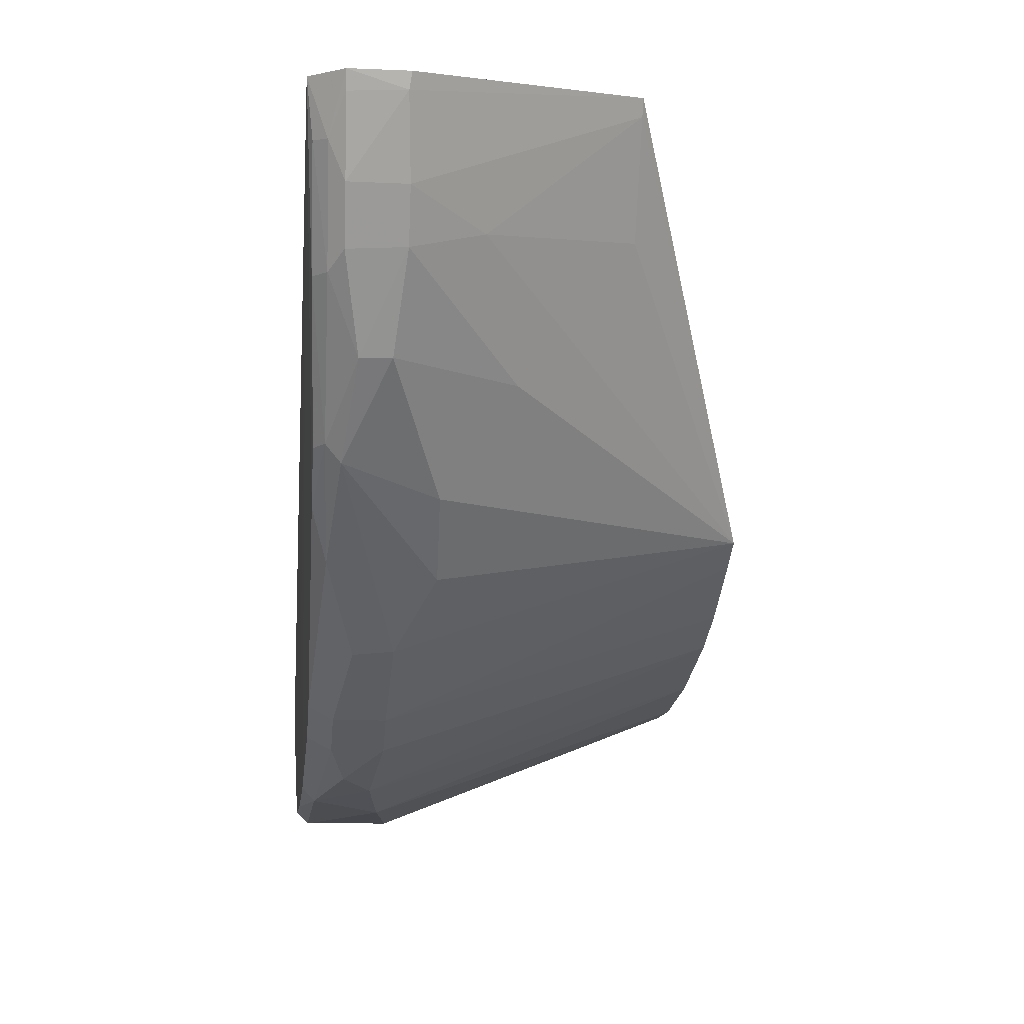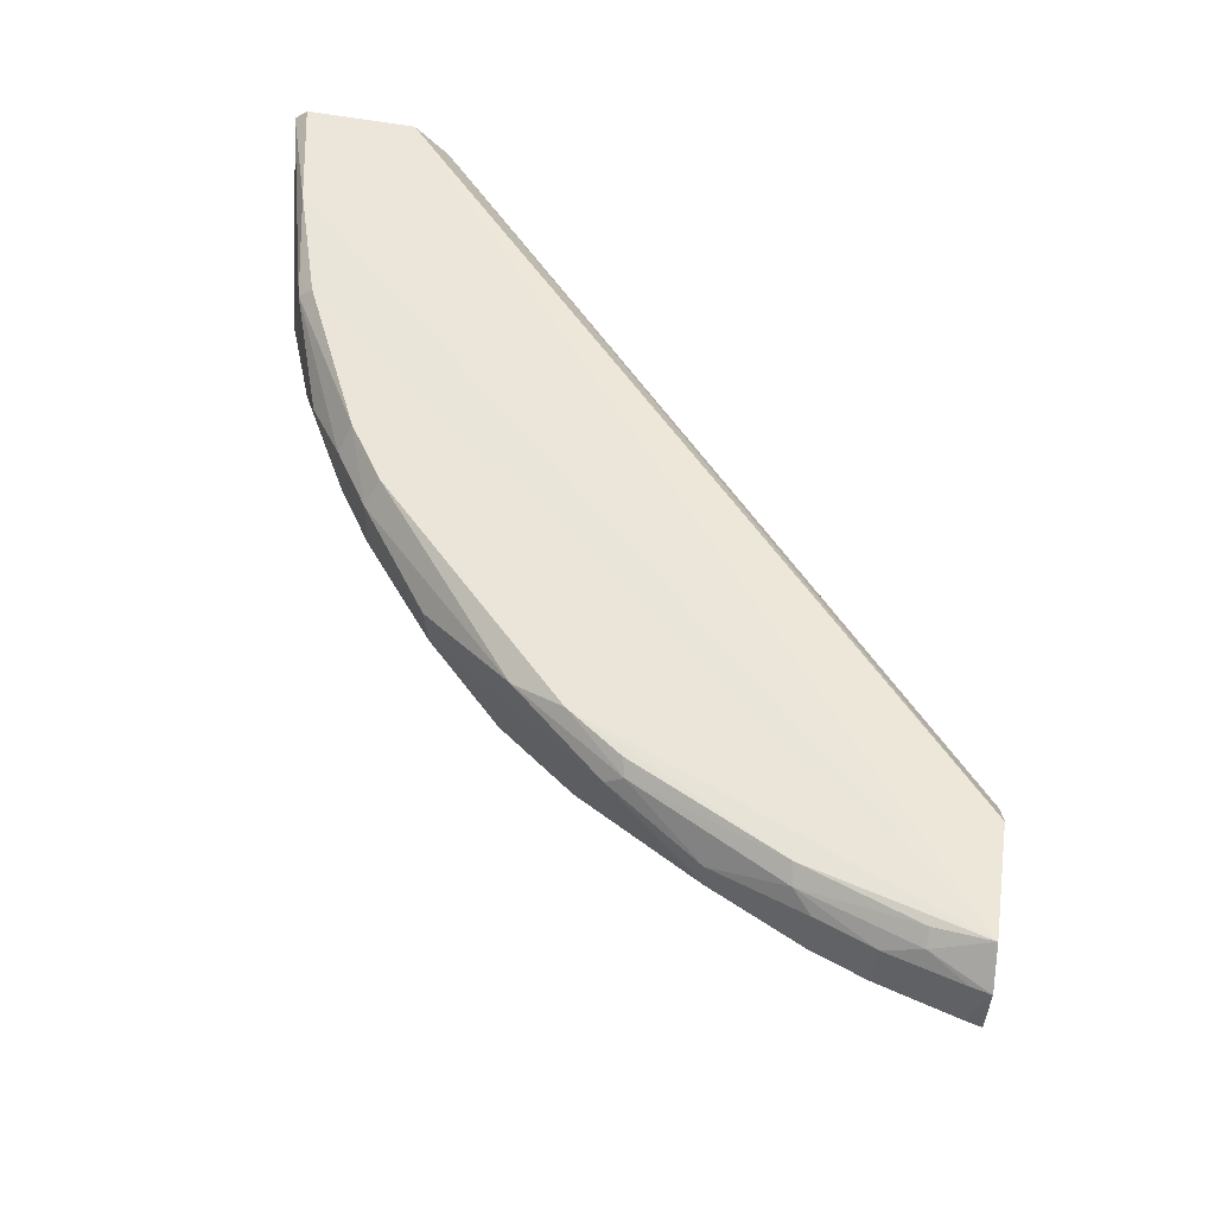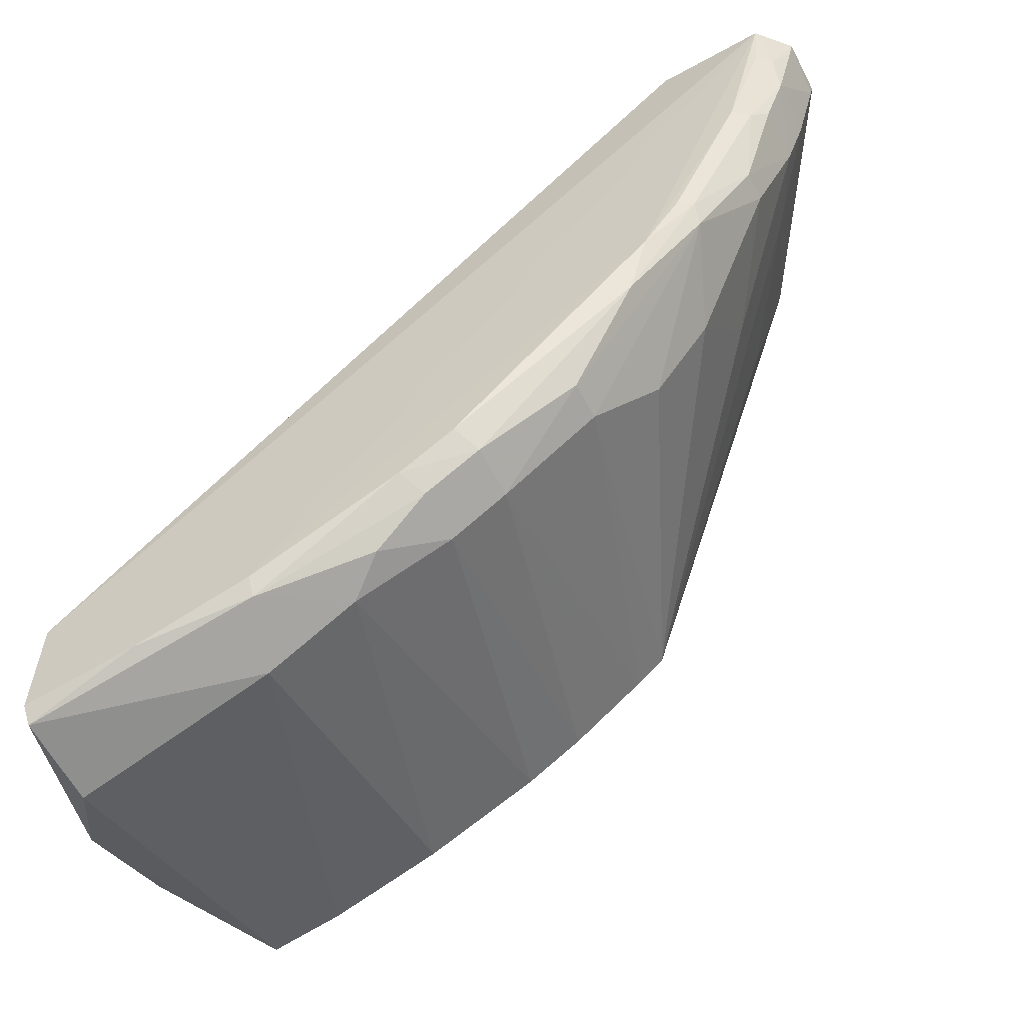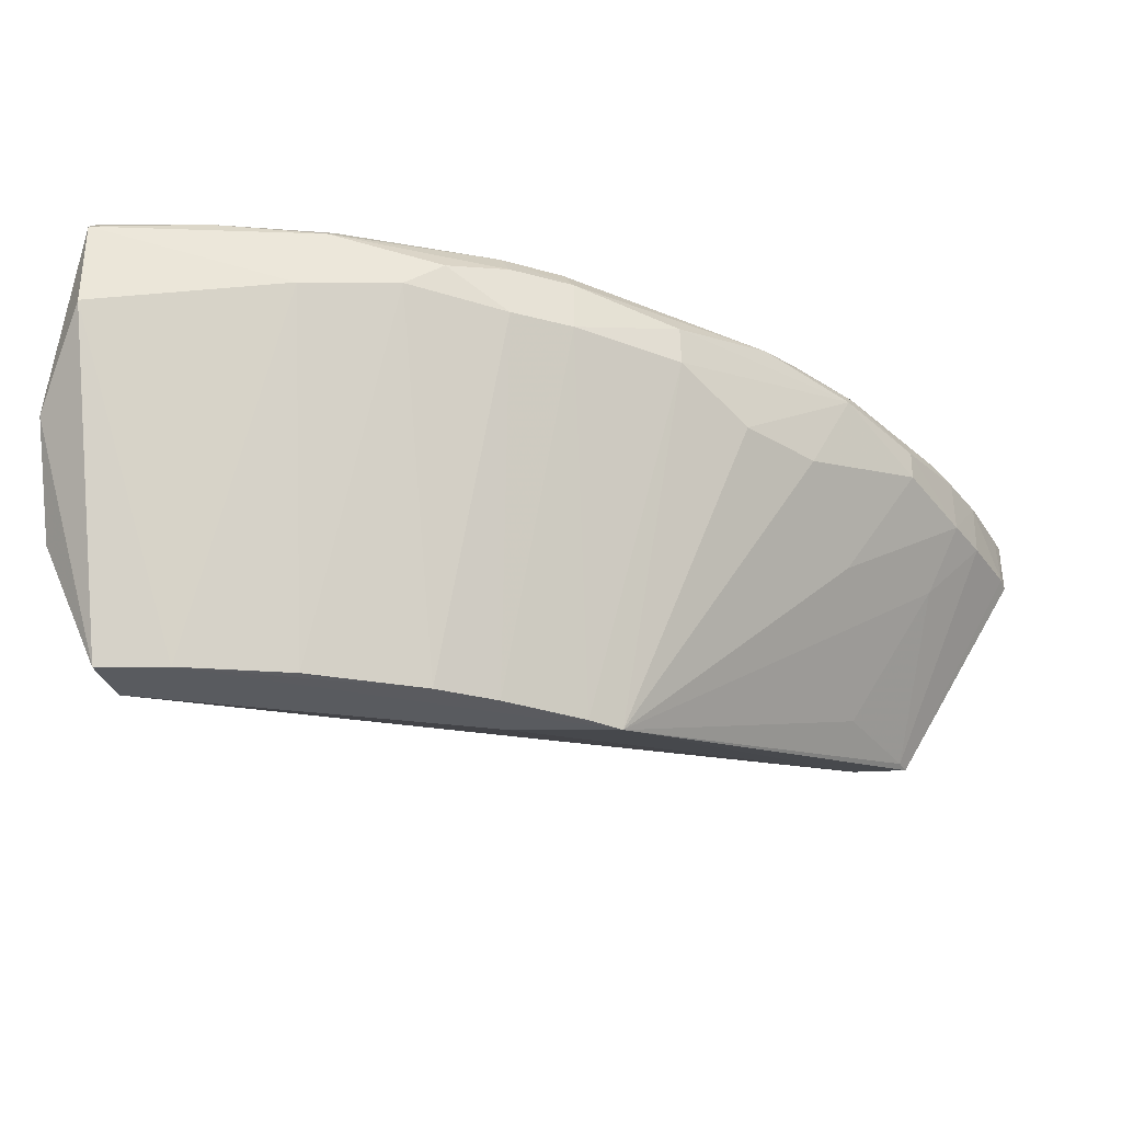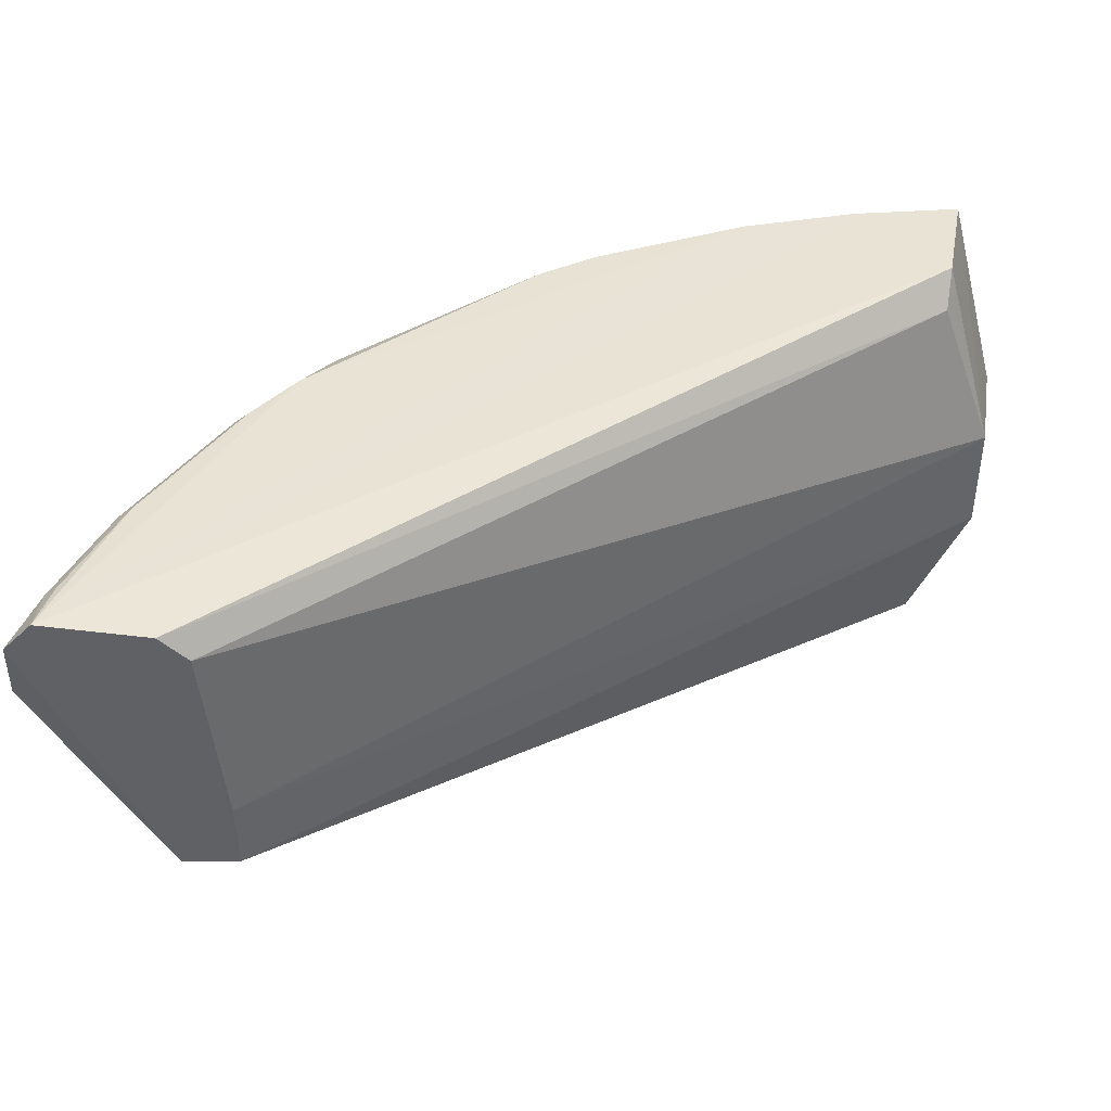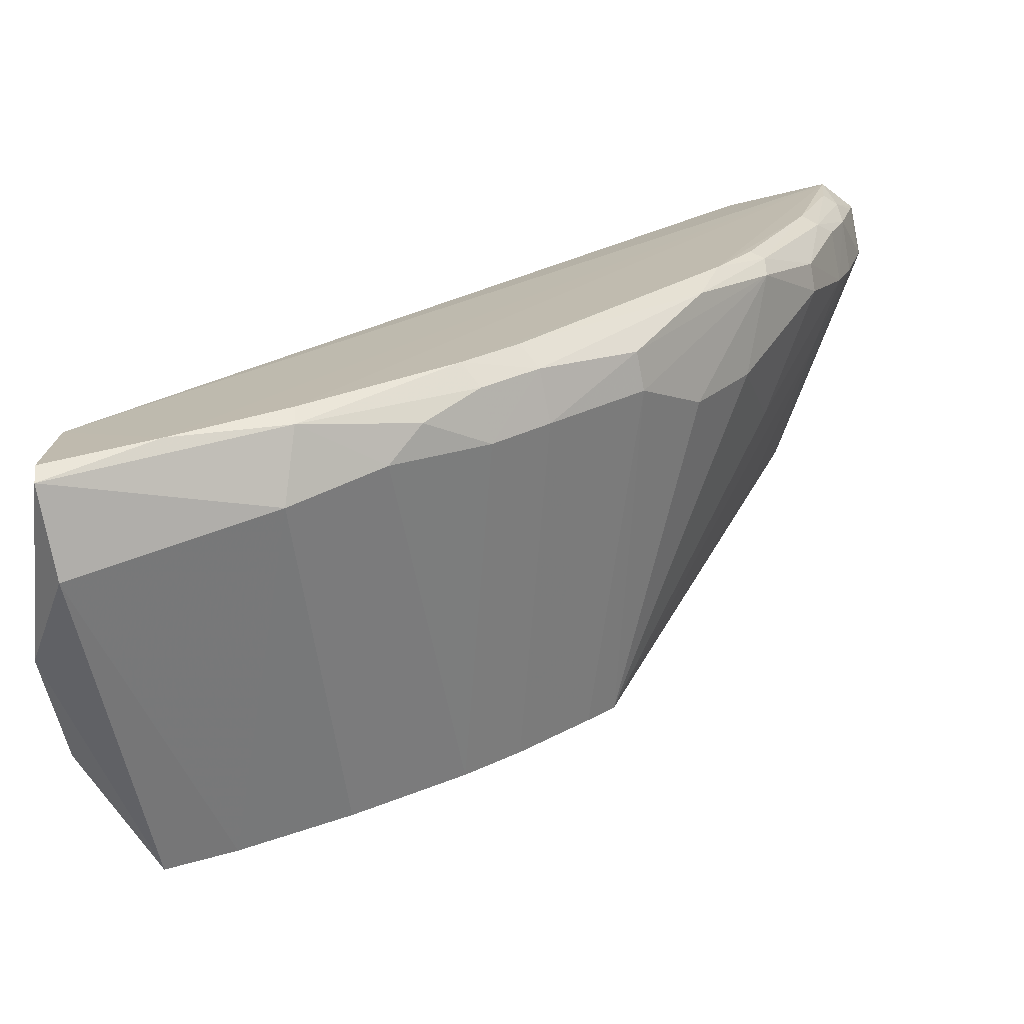
<metadata>
{"format":"obj","ext":"obj","renderer":"f3d","projection":"perspective","resolution":1024,"background":"white","views":[{"elev":1.4,"azim":83.7,"up":"+Y"},{"elev":55.0,"azim":100.3,"up":"+Z"},{"elev":-58.3,"azim":26.6,"up":"+Y"},{"elev":-32.0,"azim":13.0,"up":"+Z"},{"elev":43.8,"azim":-171.7,"up":"+Z"},{"elev":-74.5,"azim":10.4,"up":"+Y"}]}
</metadata>
<code>
v 0.008629 -0.06997 0.0667
v 0.009969 -0.06962 0.05691
v 0.007937 -0.06995 0.0569
v -0.01656 -0.09119 0.06093
v -0.01444 -0.0914 0.0667
v 0.001459 -0.0844 0.05212
v -0.01446 -0.09255 0.06781
v -0.01461 -0.09644 0.06772
v 0.009626 -0.06986 0.0677
v 0.01357 -0.0697 0.06786
v 0.01463 -0.0696 0.0667
v -0.01655 -0.09103 0.05687
v -0.01444 -0.09064 0.05211
v 0.007995 -0.06999 0.05953
v -0.002498 -0.08536 0.05212
v 0.01383 -0.0716 0.06723
v -0.0107 -0.09561 0.06769
v -0.01658 -0.09483 0.061
v -0.01459 -0.09259 0.05212
v 0.01381 -0.07288 0.0667
v 0.01253 -0.07554 0.06721
v 0.01335 -0.07161 0.06768
v 0.01466 -0.06965 0.06472
v -0.01664 -0.09296 0.05691
v -0.01463 -0.09698 0.064
v -0.002134 -0.08736 0.05214
v -0.0007736 -0.09208 0.06478
v -0.00413 -0.08866 0.05214
v 0.01448 -0.07025 0.0667
v 0.01196 -0.07563 0.06768
v 0.008002 -0.08292 0.0676
v 0.009363 -0.08096 0.06759
v 0.0118 -0.07425 0.0622
v 0.01314 -0.07479 0.06473
v 0.008436 -0.07419 0.05693
v 0.009816 -0.07021 0.05692
v 0.01379 -0.07293 0.06471
v 0.006423 -0.0854 0.06335
v 0.00451 -0.08798 0.06471
v 0.008442 -0.08264 0.06341
v 0.009097 -0.07893 0.0609
v 0.0098 -0.08145 0.0667
v 0.01178 -0.07814 0.06514
v 0.01178 -0.07816 0.06622
v 0.0131 -0.07486 0.0667
v 0.0006692 -0.09026 0.06756
v -0.001298 -0.09162 0.06757
v 0.007158 -0.08476 0.06711
v 0.001178 -0.09069 0.0667
v -0.006604 -0.09425 0.06764
v -0.006653 -0.09477 0.06719
v 0.004493 -0.08808 0.06613
v -0.0007922 -0.09203 0.0667
v -0.002774 -0.09338 0.06618
v 0.001196 -0.09074 0.0648
v -0.0166 -0.0945 0.06072
v -0.01206 -0.09204 0.05213
v -0.008124 -0.09066 0.05215
v -0.007428 -0.09539 0.06471
v -0.01465 -0.09693 0.06727
v 0.000447 -0.08533 0.05214
v -0.004076 -0.09403 0.06514
v 0.01458 -0.07021 0.06481
v 0.009866 -0.08082 0.06722
f 1 2 3
f 4 5 1
f 6 3 2
f 7 5 4
f 7 4 8
f 9 10 11
f 9 11 2
f 9 2 1
f 9 7 10
f 9 1 5
f 9 5 7
f 12 3 13
f 14 4 1
f 14 1 3
f 14 12 4
f 14 3 12
f 15 13 3
f 15 3 6
f 16 11 10
f 17 7 8
f 17 10 7
f 18 8 4
f 19 15 6
f 19 13 15
f 19 12 13
f 20 16 21
f 22 16 10
f 22 21 16
f 23 2 11
f 24 4 12
f 24 19 18
f 24 12 19
f 25 18 19
f 26 27 28
f 29 11 16
f 29 16 20
f 30 21 22
f 30 22 10
f 30 31 32
f 30 10 31
f 33 34 6
f 33 6 35
f 36 35 6
f 36 6 2
f 36 33 35
f 37 20 34
f 37 34 33
f 37 33 36
f 38 39 6
f 38 6 40
f 41 40 6
f 41 6 34
f 42 38 40
f 42 39 38
f 43 34 44
f 43 41 34
f 43 40 41
f 43 42 40
f 43 44 42
f 45 20 21
f 45 21 44
f 45 44 34
f 45 34 20
f 46 31 47
f 46 48 31
f 46 49 48
f 46 47 49
f 50 47 31
f 50 51 47
f 50 17 51
f 50 31 10
f 50 10 17
f 52 48 49
f 52 42 48
f 52 39 42
f 53 49 47
f 53 54 27
f 53 27 49
f 53 51 54
f 53 47 51
f 55 49 27
f 55 52 49
f 55 39 52
f 55 27 26
f 56 24 18
f 56 18 4
f 56 4 24
f 57 28 58
f 57 26 28
f 57 19 6
f 57 6 26
f 57 58 59
f 57 59 25
f 57 25 19
f 60 8 18
f 60 18 25
f 60 25 59
f 60 17 8
f 60 59 51
f 60 51 17
f 61 26 6
f 61 6 39
f 61 55 26
f 61 39 55
f 62 27 54
f 62 54 51
f 62 51 59
f 62 28 27
f 62 59 58
f 62 58 28
f 63 23 11
f 63 11 29
f 63 29 20
f 63 20 37
f 63 2 23
f 63 37 36
f 63 36 2
f 64 30 32
f 64 21 30
f 64 32 31
f 64 31 48
f 64 48 42
f 64 42 44
f 64 44 21

</code>
